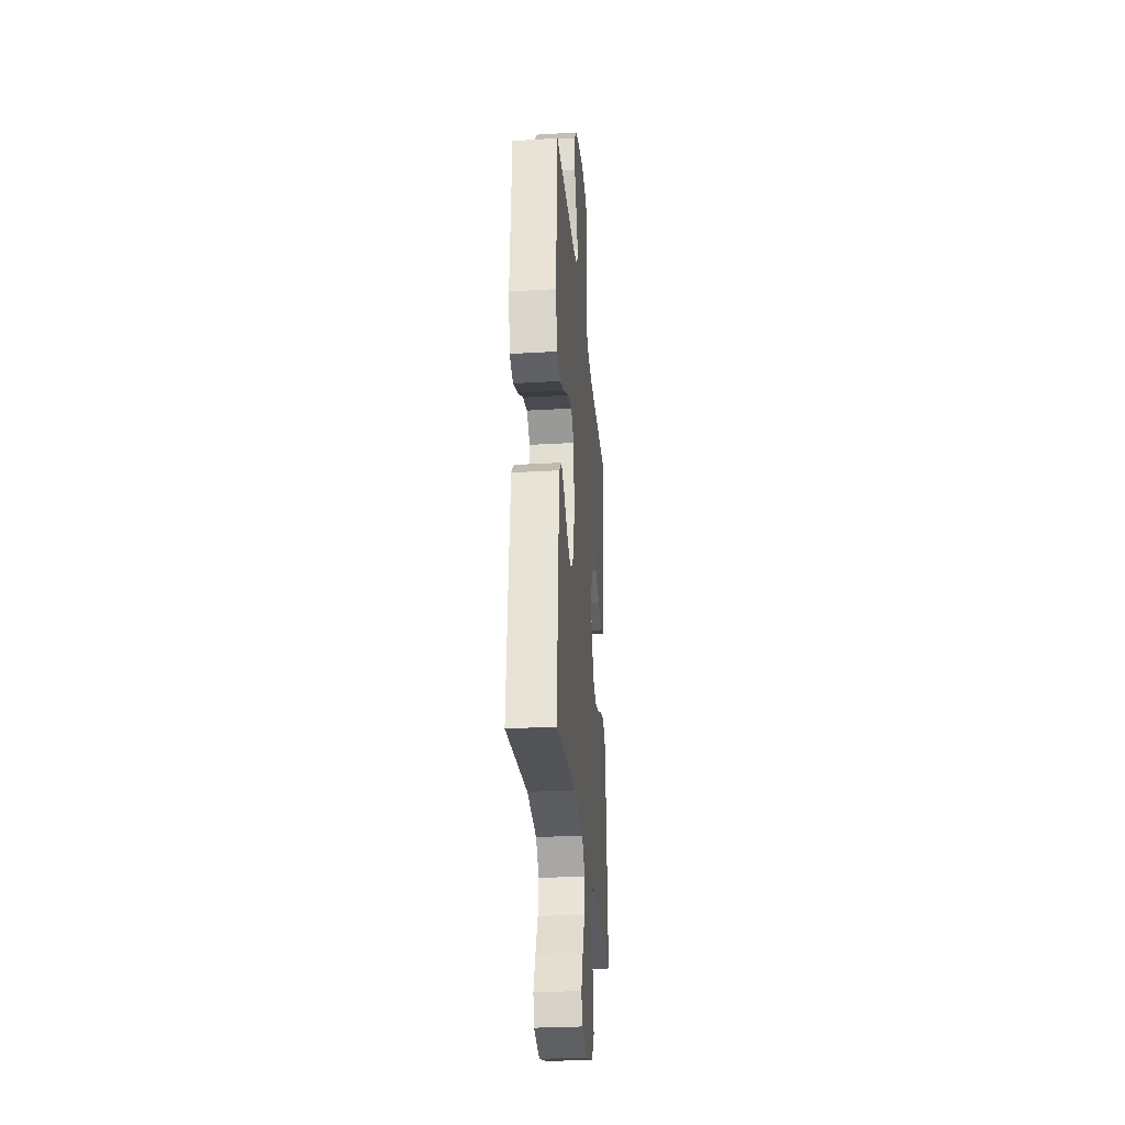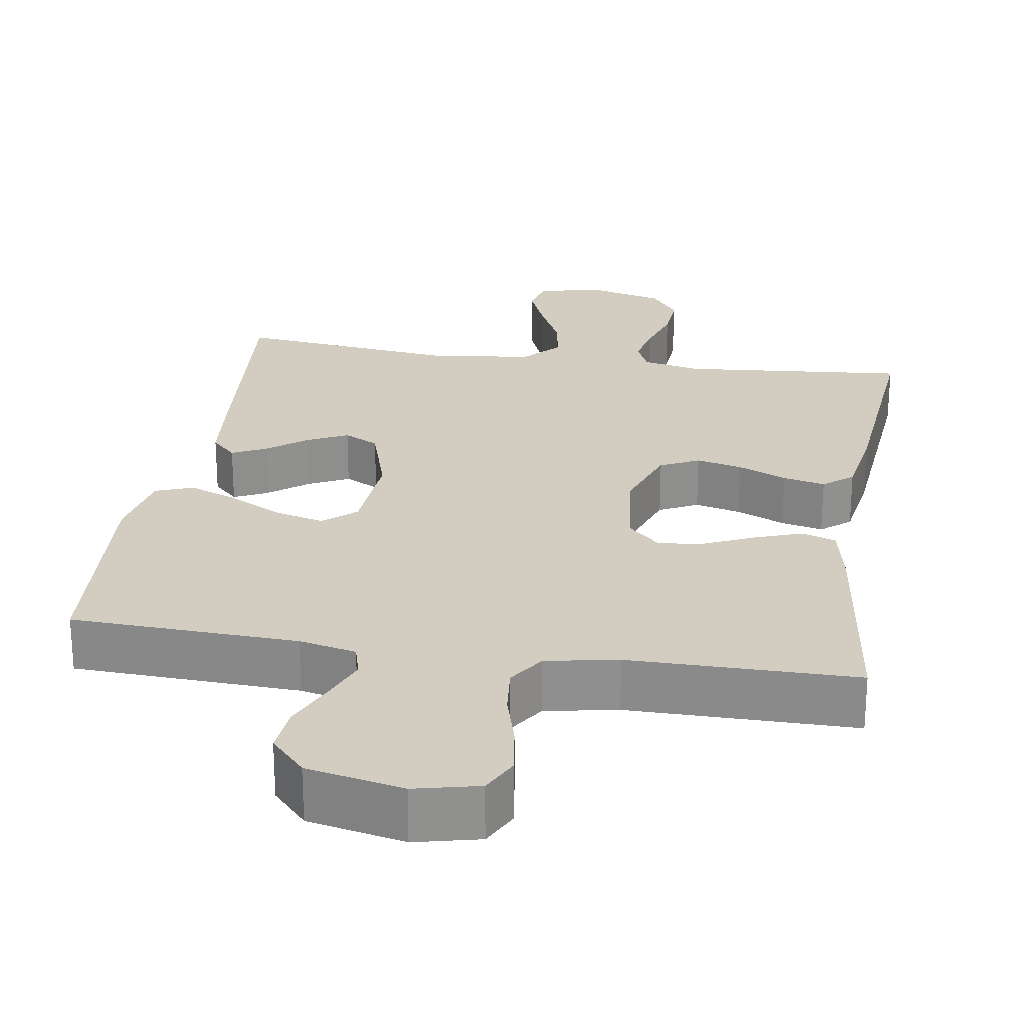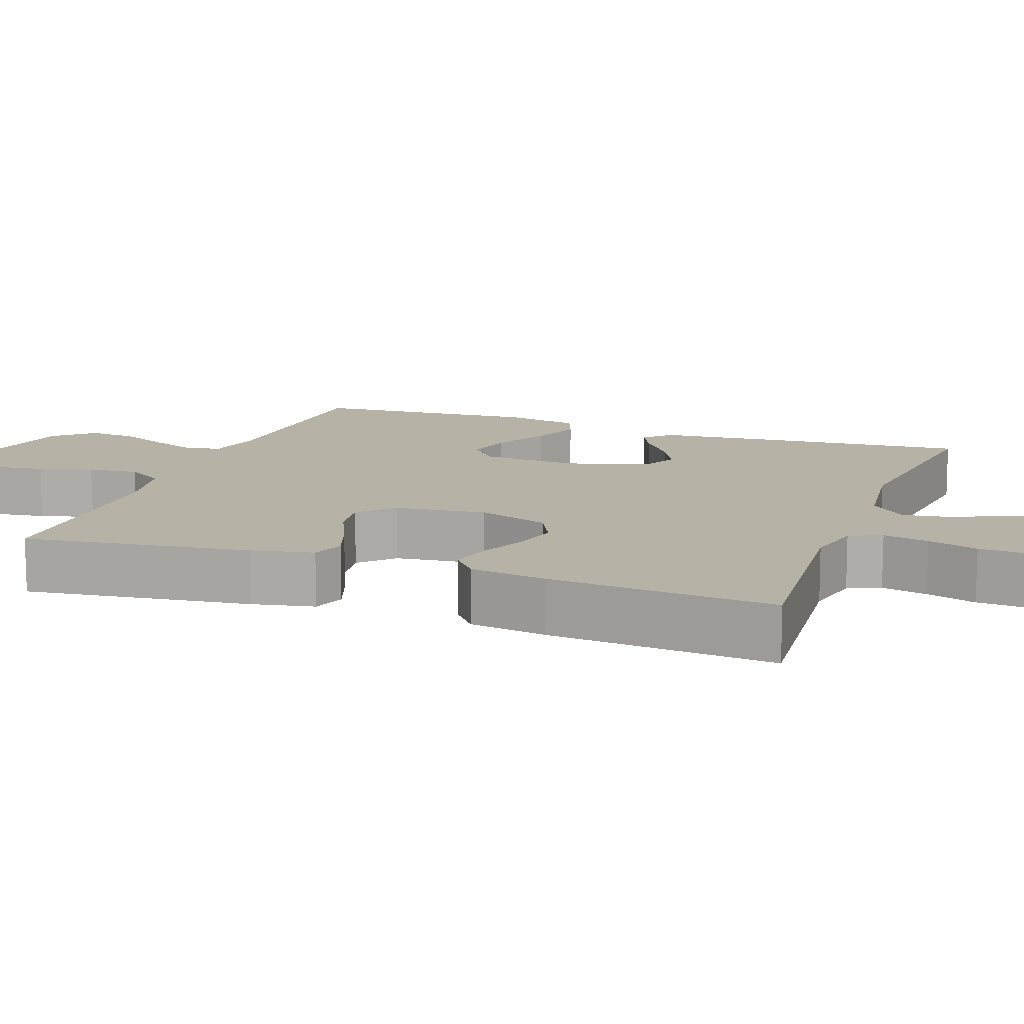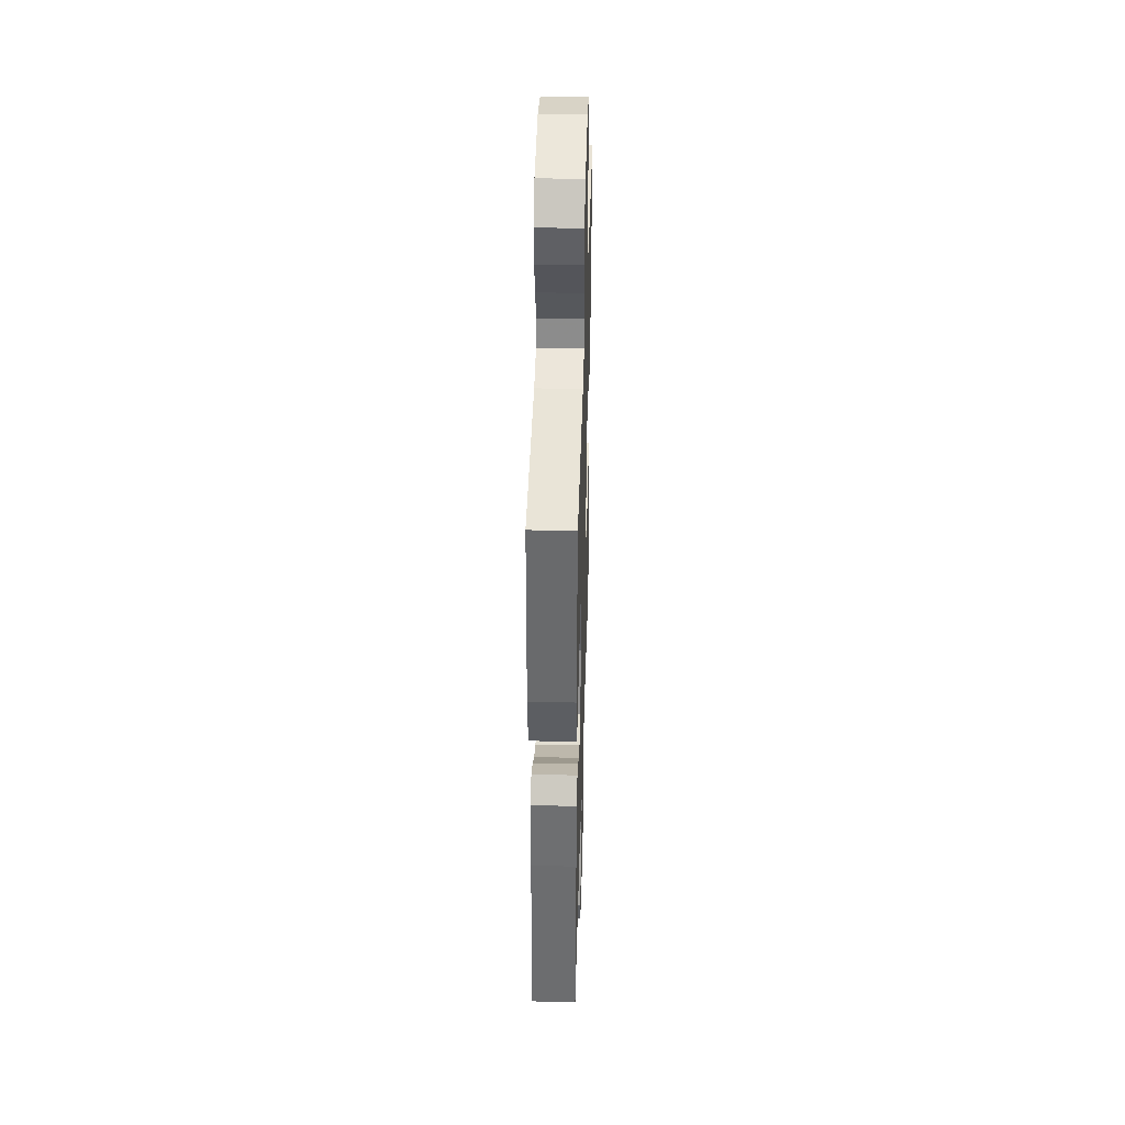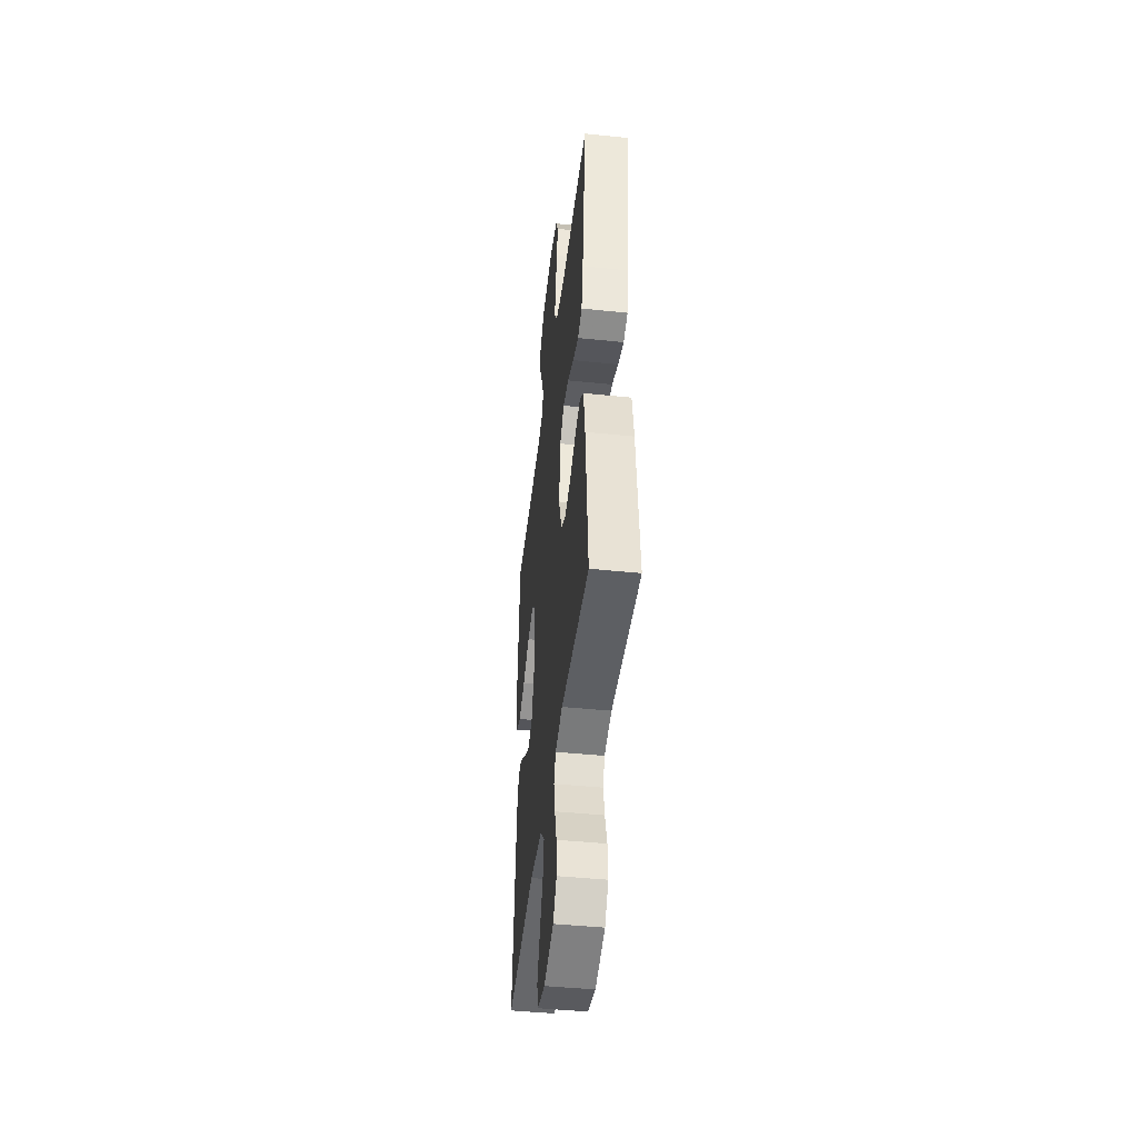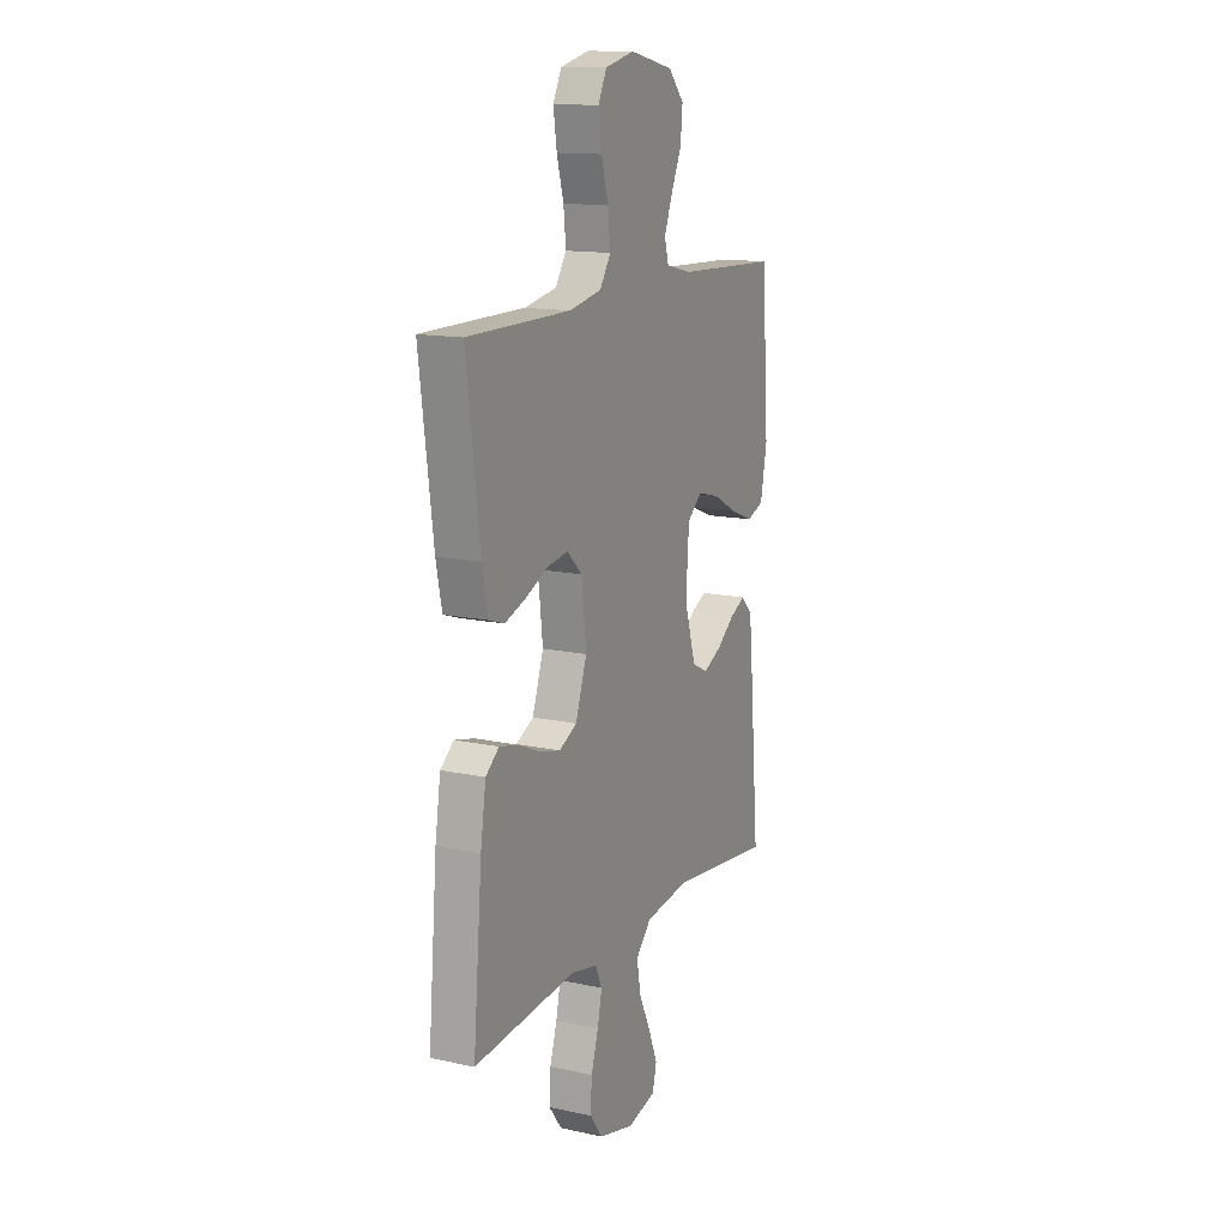
<metadata>
{"format":"obj","ext":"obj","renderer":"f3d","projection":"perspective","resolution":1024,"background":"white","views":[{"elev":-28.7,"azim":-85.0,"up":"+Z"},{"elev":24.8,"azim":8.9,"up":"+Y"},{"elev":12.5,"azim":110.0,"up":"+Y"},{"elev":40.9,"azim":-88.3,"up":"+Z"},{"elev":-45.5,"azim":83.2,"up":"+Z"},{"elev":14.1,"azim":115.7,"up":"+Z"}]}
</metadata>
<code>
v 0.5 0.07 -0.5
v 0.2 0.07 -0.473
v 0.123 0.07 -0.49
v 0.104 0.07 -0.533
v 0.117 0.07 -0.594
v 0.138 0.07 -0.661
v 0.142 0.07 -0.726
v 0.104 0.07 -0.777
v 0 0.07 -0.804
v -0.083 0.07 -0.783
v -0.095 0.07 -0.734
v -0.068 0.07 -0.668
v -0.034 0.07 -0.596
v -0.023 0.07 -0.531
v -0.068 0.07 -0.483
v -0.2 0.07 -0.465
v -0.5 0.07 -0.5
v -0.474 0.07 -0.2
v -0.462 0.07 -0.077
v -0.429 0.07 -0.044
v -0.384 0.07 -0.066
v -0.331 0.07 -0.107
v -0.278 0.07 -0.133
v -0.232 0.07 -0.109
v -0.199 0.07 0
v -0.208 0.07 0.126
v -0.251 0.07 0.163
v -0.314 0.07 0.147
v -0.386 0.07 0.109
v -0.452 0.07 0.083
v -0.502 0.07 0.102
v -0.521 0.07 0.2
v -0.5 0.07 0.5
v -0.2 0.07 0.513
v -0.125 0.07 0.53
v -0.113 0.07 0.574
v -0.137 0.07 0.635
v -0.167 0.07 0.702
v -0.173 0.07 0.766
v -0.127 0.07 0.816
v 0 0.07 0.843
v 0.085 0.07 0.823
v 0.11 0.07 0.773
v 0.1 0.07 0.706
v 0.08 0.07 0.634
v 0.073 0.07 0.567
v 0.105 0.07 0.518
v 0.2 0.07 0.5
v 0.5 0.07 0.5
v 0.461 0.07 0.2
v 0.444 0.07 0.117
v 0.399 0.07 0.102
v 0.337 0.07 0.124
v 0.271 0.07 0.154
v 0.211 0.07 0.163
v 0.167 0.07 0.121
v 0.153 0.07 0
v 0.186 0.07 -0.095
v 0.238 0.07 -0.121
v 0.299 0.07 -0.106
v 0.363 0.07 -0.078
v 0.419 0.07 -0.065
v 0.458 0.07 -0.097
v 0.474 0.07 -0.2
v 0.5 0 -0.5
v 0.2 0 -0.473
v 0.123 0 -0.49
v 0.104 0 -0.533
v 0.117 0 -0.594
v 0.138 0 -0.661
v 0.142 0 -0.726
v 0.104 0 -0.777
v 0 0 -0.804
v -0.083 0 -0.783
v -0.095 0 -0.734
v -0.068 0 -0.668
v -0.034 0 -0.596
v -0.023 0 -0.531
v -0.068 0 -0.483
v -0.2 0 -0.465
v -0.5 0 -0.5
v -0.474 0 -0.2
v -0.462 0 -0.077
v -0.429 0 -0.044
v -0.384 0 -0.066
v -0.331 0 -0.107
v -0.278 0 -0.133
v -0.232 0 -0.109
v -0.199 0 0
v -0.208 0 0.126
v -0.251 0 0.163
v -0.314 0 0.147
v -0.386 0 0.109
v -0.452 0 0.083
v -0.502 0 0.102
v -0.521 0 0.2
v -0.5 0 0.5
v -0.2 0 0.513
v -0.125 0 0.53
v -0.113 0 0.574
v -0.137 0 0.635
v -0.167 0 0.702
v -0.173 0 0.766
v -0.127 0 0.816
v 0 0 0.843
v 0.085 0 0.823
v 0.11 0 0.773
v 0.1 0 0.706
v 0.08 0 0.634
v 0.073 0 0.567
v 0.105 0 0.518
v 0.2 0 0.5
v 0.5 0 0.5
v 0.461 0 0.2
v 0.444 0 0.117
v 0.399 0 0.102
v 0.337 0 0.124
v 0.271 0 0.154
v 0.211 0 0.163
v 0.167 0 0.121
v 0.153 0 0
v 0.186 0 -0.095
v 0.238 0 -0.121
v 0.299 0 -0.106
v 0.363 0 -0.078
v 0.419 0 -0.065
v 0.458 0 -0.097
v 0.474 0 -0.2
f 64 1 2
f 63 64 2
f 62 63 2
f 61 62 2
f 60 61 2
f 59 60 2 3
f 58 59 3 4
f 57 58 4
f 52 53 54
f 51 52 54
f 50 51 54
f 49 50 54
f 48 49 54
f 47 48 54 55
f 46 47 55 56
f 43 44 45
f 42 43 45
f 41 42 45
f 40 41 45
f 39 40 45
f 38 39 45
f 37 38 45
f 36 37 45 46
f 46 56 57
f 36 46 57
f 35 36 57
f 32 33 34
f 31 32 34
f 30 31 34
f 29 30 34
f 28 29 34
f 27 28 34 35
f 20 21 22
f 19 20 22
f 18 19 22
f 17 18 22
f 16 17 22
f 15 16 22 23
f 14 15 23 24
f 11 12 13
f 10 11 13
f 9 10 13
f 8 9 13
f 7 8 13
f 6 7 13
f 5 6 13
f 4 5 13 14
f 14 24 25
f 4 14 25
f 57 4 25
f 26 27 35 57
f 25 26 57
f 66 65 128
f 66 128 127
f 66 127 126
f 66 126 125
f 66 125 124
f 67 66 124 123
f 68 67 123 122
f 68 122 121
f 118 117 116
f 118 116 115
f 118 115 114
f 118 114 113
f 118 113 112
f 119 118 112 111
f 120 119 111 110
f 109 108 107
f 109 107 106
f 109 106 105
f 109 105 104
f 109 104 103
f 109 103 102
f 109 102 101
f 110 109 101 100
f 121 120 110
f 121 110 100
f 121 100 99
f 98 97 96
f 98 96 95
f 98 95 94
f 98 94 93
f 98 93 92
f 99 98 92 91
f 86 85 84
f 86 84 83
f 86 83 82
f 86 82 81
f 86 81 80
f 87 86 80 79
f 88 87 79 78
f 77 76 75
f 77 75 74
f 77 74 73
f 77 73 72
f 77 72 71
f 77 71 70
f 77 70 69
f 78 77 69 68
f 89 88 78
f 89 78 68
f 89 68 121
f 121 99 91 90
f 121 90 89
f 1 65 66 2
f 2 66 67 3
f 3 67 68 4
f 4 68 69 5
f 5 69 70 6
f 6 70 71 7
f 7 71 72 8
f 8 72 73 9
f 9 73 74 10
f 10 74 75 11
f 11 75 76 12
f 12 76 77 13
f 13 77 78 14
f 14 78 79 15
f 15 79 80 16
f 16 80 81 17
f 17 81 82 18
f 18 82 83 19
f 19 83 84 20
f 20 84 85 21
f 21 85 86 22
f 22 86 87 23
f 23 87 88 24
f 24 88 89 25
f 25 89 90 26
f 26 90 91 27
f 27 91 92 28
f 28 92 93 29
f 29 93 94 30
f 30 94 95 31
f 31 95 96 32
f 32 96 97 33
f 33 97 98 34
f 34 98 99 35
f 35 99 100 36
f 36 100 101 37
f 37 101 102 38
f 38 102 103 39
f 39 103 104 40
f 40 104 105 41
f 41 105 106 42
f 42 106 107 43
f 43 107 108 44
f 44 108 109 45
f 45 109 110 46
f 46 110 111 47
f 47 111 112 48
f 48 112 113 49
f 49 113 114 50
f 50 114 115 51
f 51 115 116 52
f 52 116 117 53
f 53 117 118 54
f 54 118 119 55
f 55 119 120 56
f 56 120 121 57
f 57 121 122 58
f 58 122 123 59
f 59 123 124 60
f 60 124 125 61
f 61 125 126 62
f 62 126 127 63
f 63 127 128 64
f 64 128 65 1

</code>
